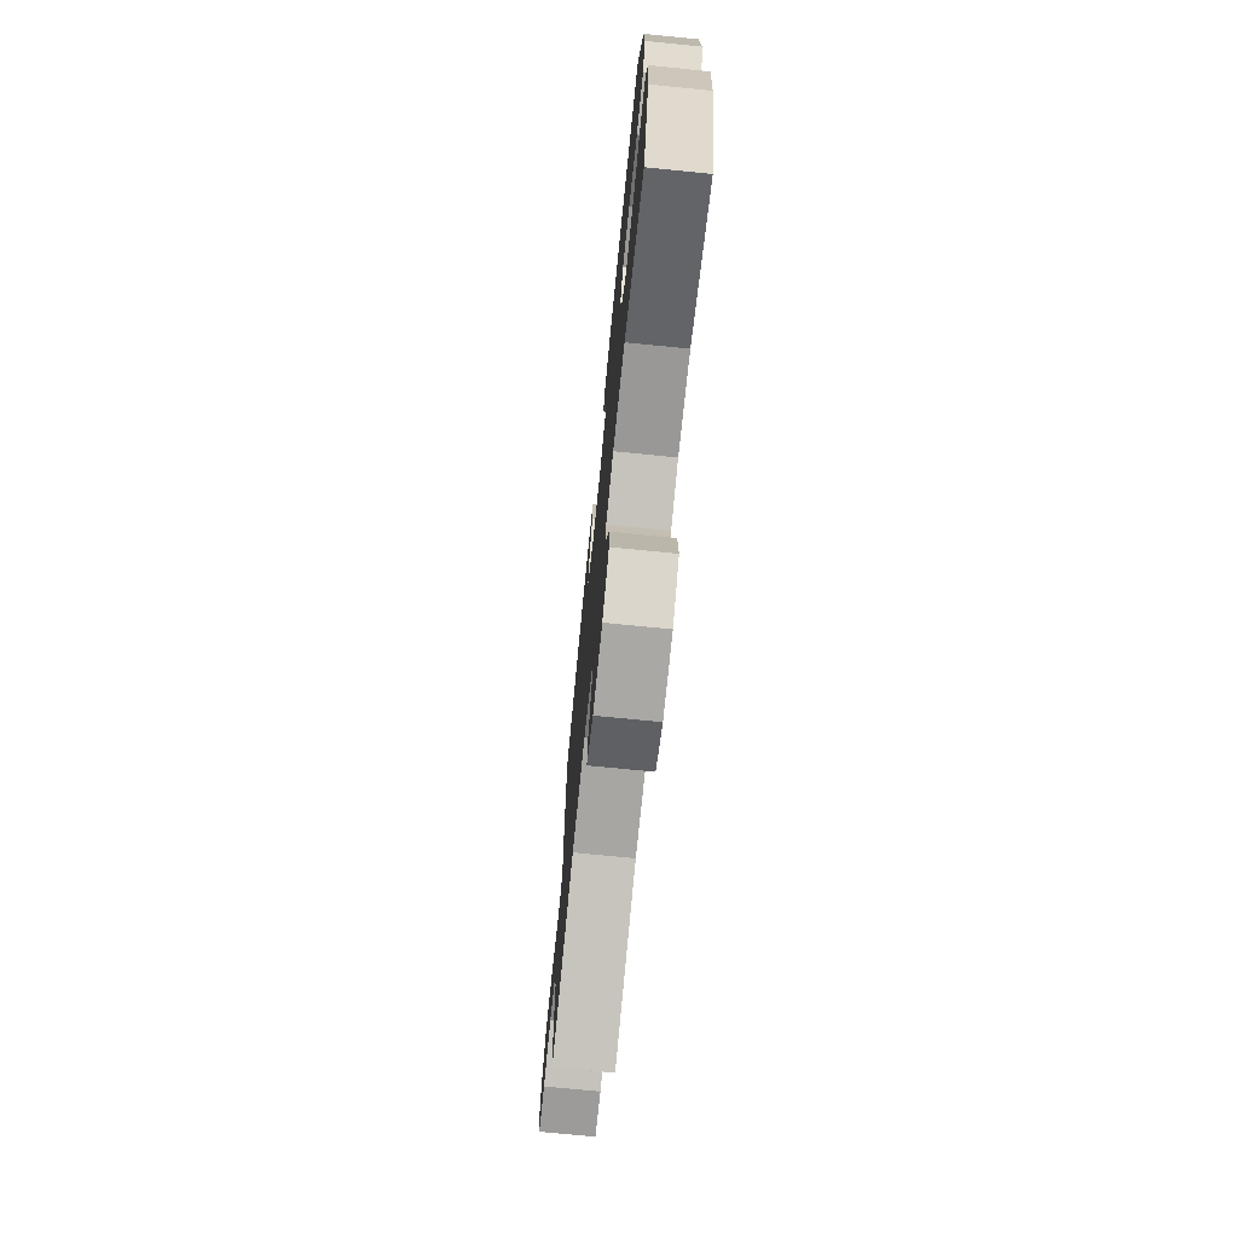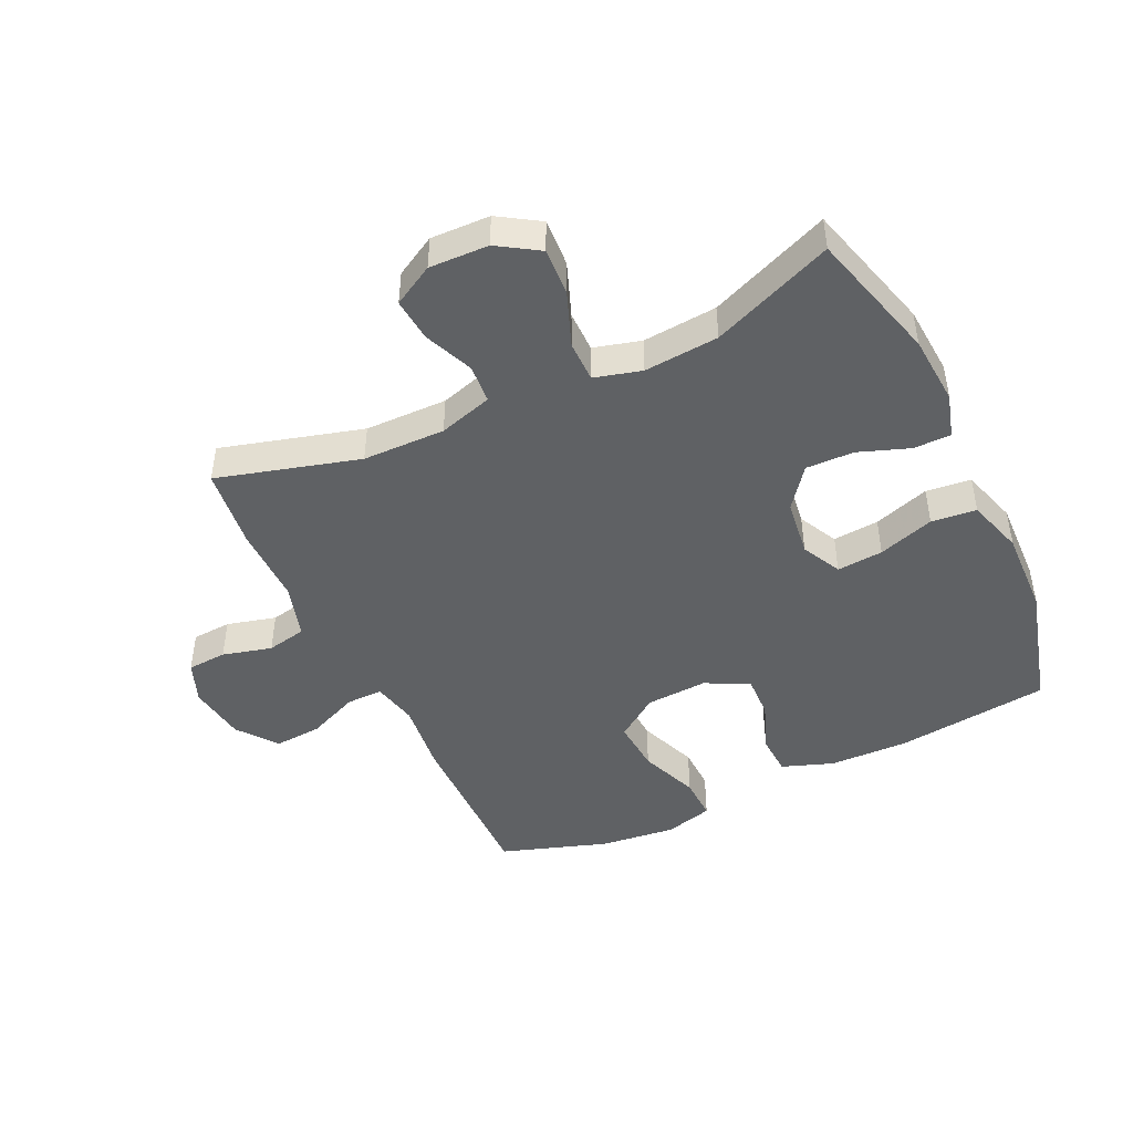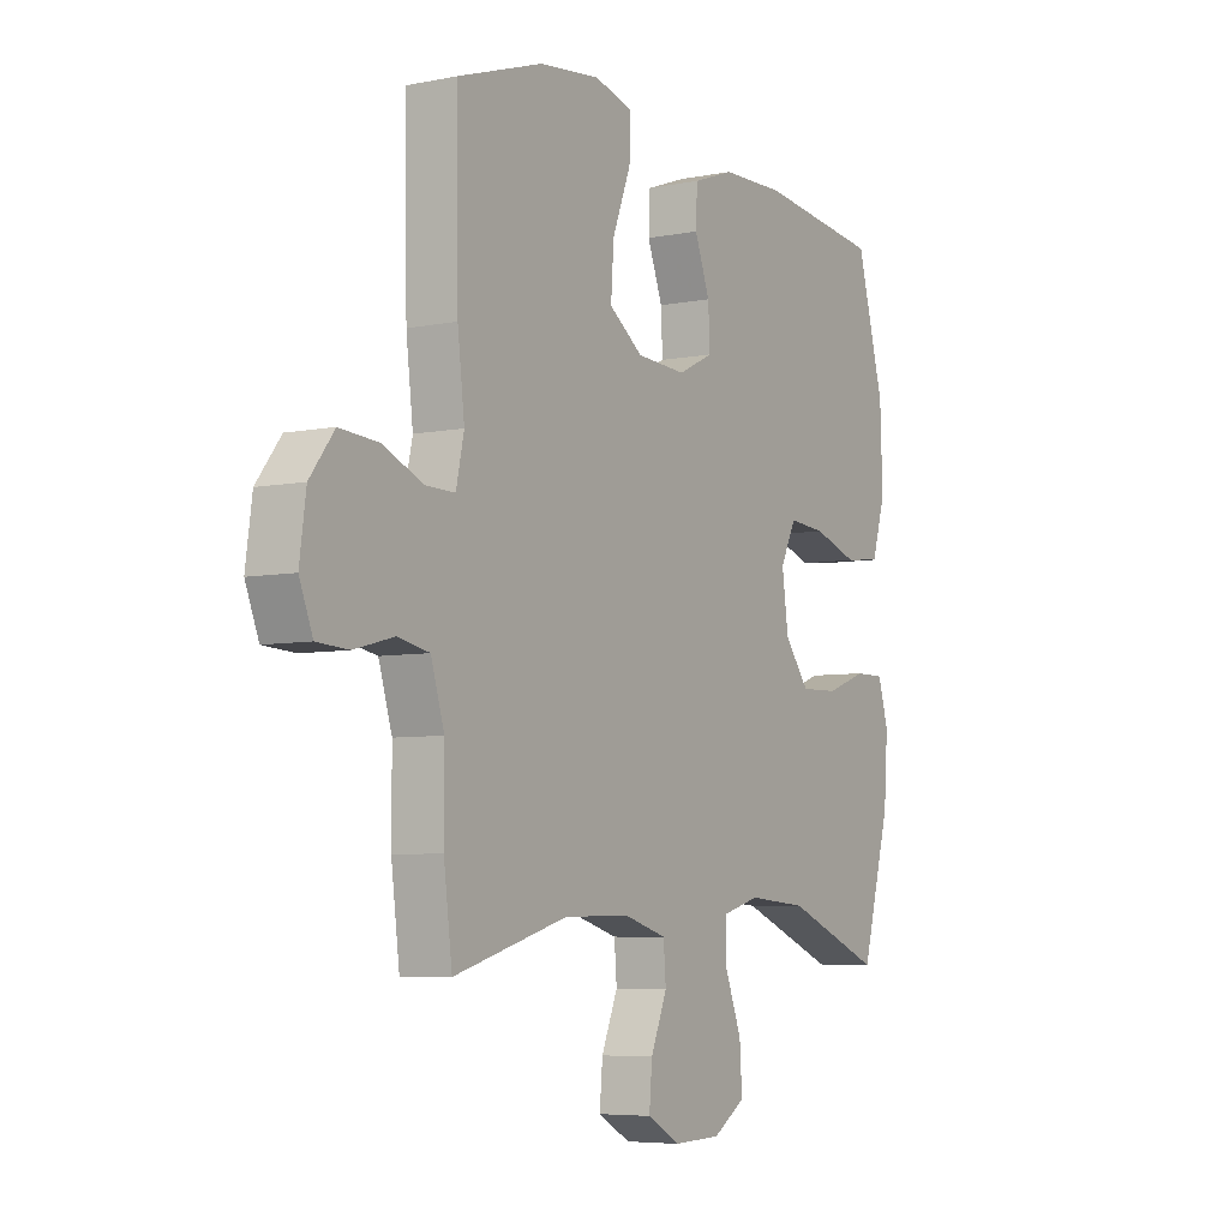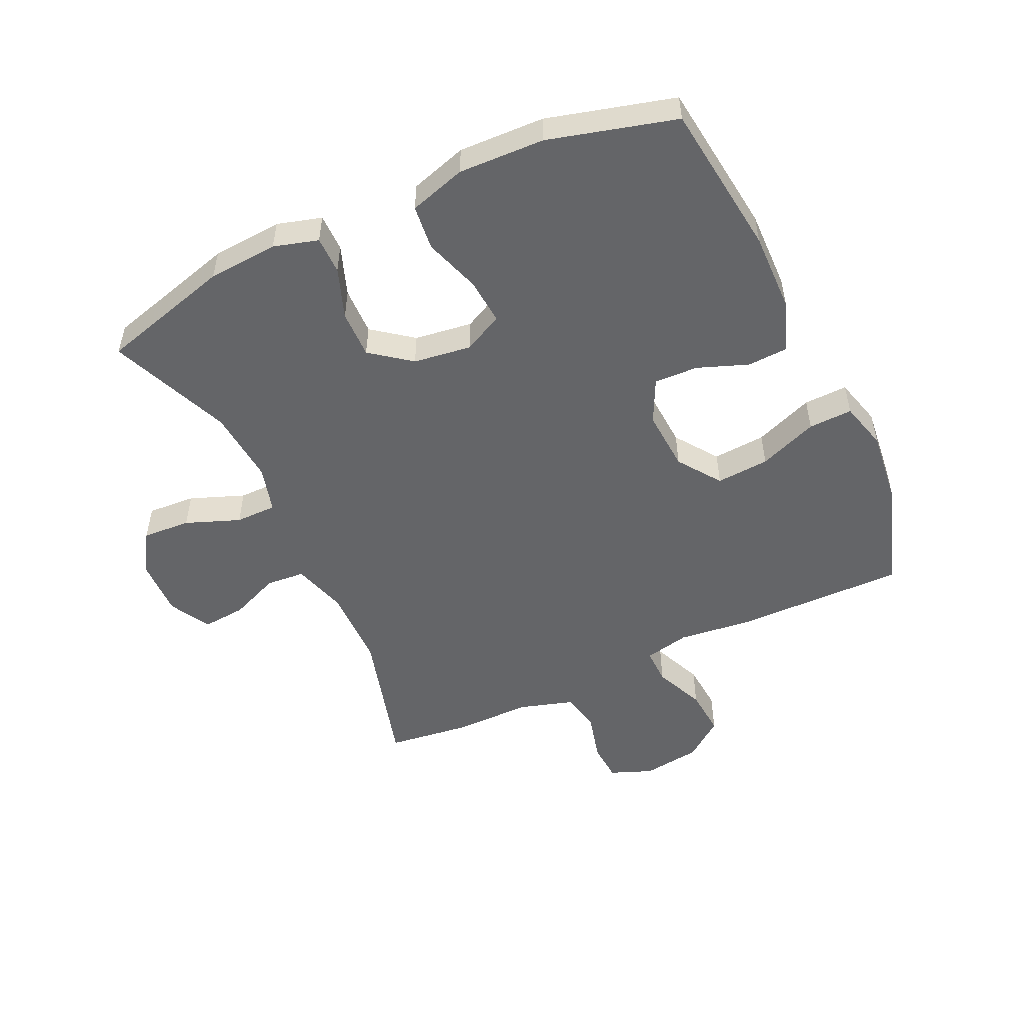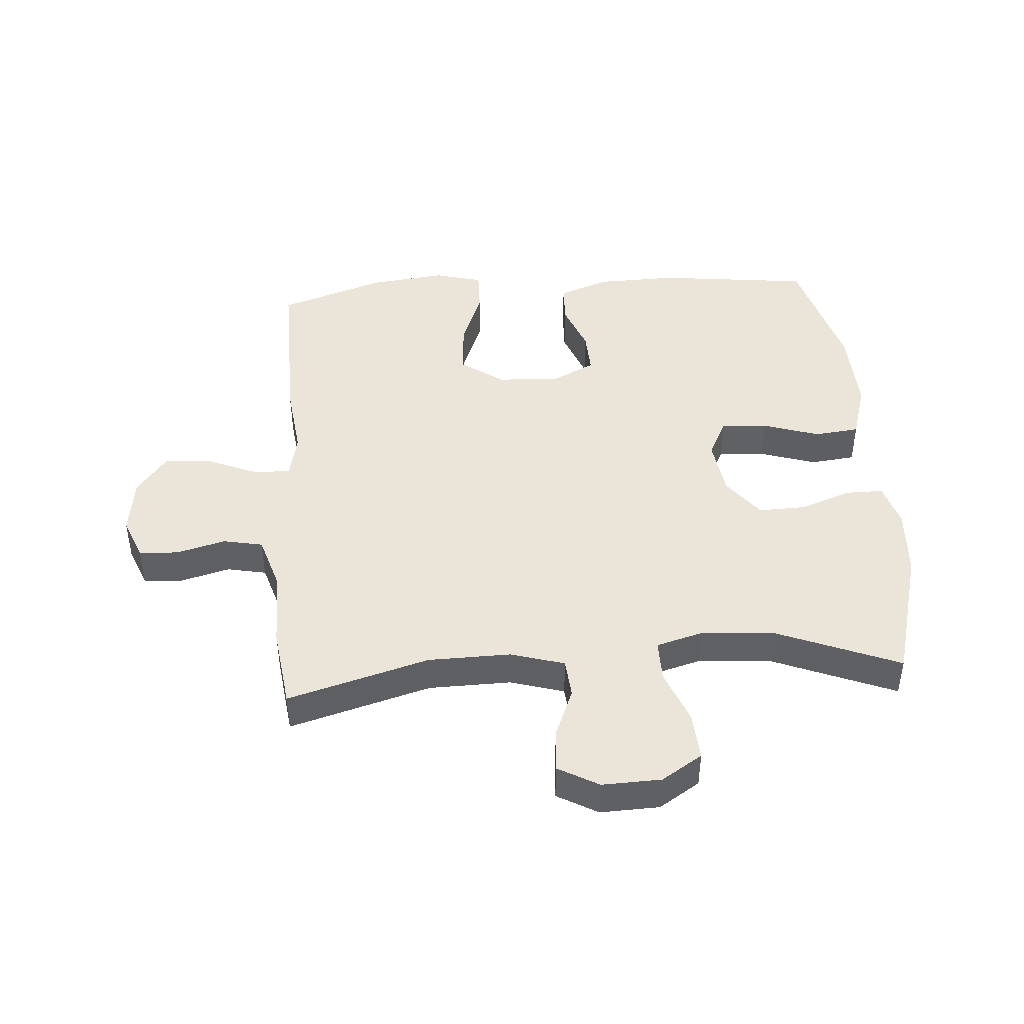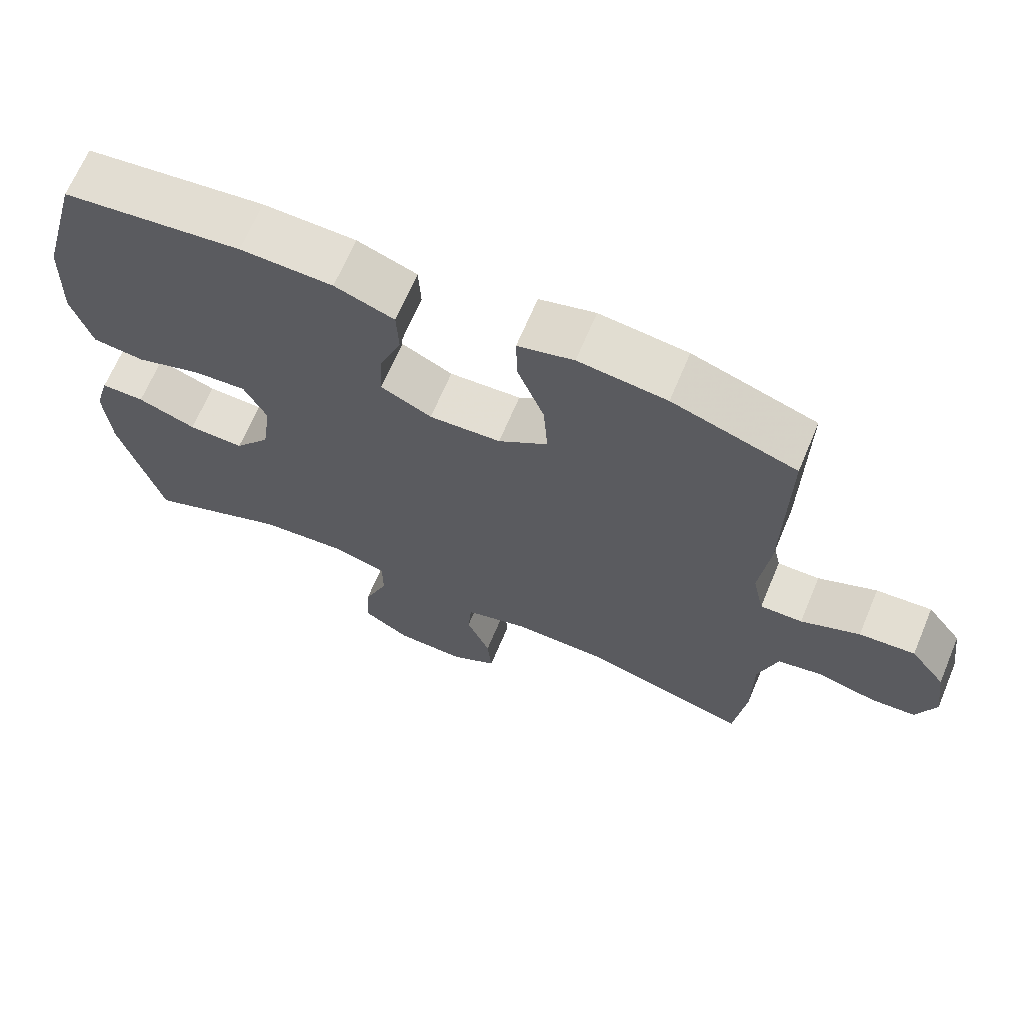
<metadata>
{"format":"obj","ext":"obj","renderer":"f3d","projection":"perspective","resolution":1024,"background":"white","views":[{"elev":-73.3,"azim":-95.7,"up":"+Z"},{"elev":-45.8,"azim":-154.6,"up":"+Y"},{"elev":-5.9,"azim":121.5,"up":"+Z"},{"elev":-51.5,"azim":-64.9,"up":"+Y"},{"elev":44.7,"azim":175.7,"up":"+Y"},{"elev":67.2,"azim":22.8,"up":"+Z"}]}
</metadata>
<code>
v 0.5 0.07 -0.5
v 0.27 0.07 -0.435
v 0.136 0.07 -0.433
v 0.049 0.07 -0.459
v 0.044 0.07 -0.522
v 0.077 0.07 -0.602
v 0.083 0.07 -0.672
v 0.017 0.07 -0.709
v -0.079 0.07 -0.706
v -0.145 0.07 -0.664
v -0.14 0.07 -0.586
v -0.106 0.07 -0.498
v -0.106 0.07 -0.431
v -0.182 0.07 -0.41
v -0.303 0.07 -0.42
v -0.5 0.07 -0.5
v -0.559 0.07 -0.286
v -0.567 0.07 -0.172
v -0.546 0.07 -0.1
v -0.485 0.07 -0.1
v -0.403 0.07 -0.13
v -0.325 0.07 -0.132
v -0.275 0.07 -0.067
v -0.262 0.07 0.027
v -0.294 0.07 0.091
v -0.369 0.07 0.085
v -0.46 0.07 0.055
v -0.533 0.07 0.063
v -0.561 0.07 0.155
v -0.556 0.07 0.294
v -0.5 0.07 0.5
v -0.25 0.07 0.53
v -0.121 0.07 0.527
v -0.038 0.07 0.497
v -0.035 0.07 0.431
v -0.066 0.07 0.349
v -0.069 0.07 0.278
v 0.002 0.07 0.243
v 0.102 0.07 0.249
v 0.171 0.07 0.298
v 0.165 0.07 0.384
v 0.128 0.07 0.48
v 0.126 0.07 0.551
v 0.204 0.07 0.572
v 0.327 0.07 0.558
v 0.5 0.07 0.5
v 0.496 0.07 0.222
v 0.482 0.07 0.104
v 0.498 0.07 0.03
v 0.557 0.07 0.031
v 0.639 0.07 0.066
v 0.717 0.07 0.072
v 0.766 0.07 0.008
v 0.779 0.07 -0.087
v 0.752 0.07 -0.155
v 0.688 0.07 -0.159
v 0.608 0.07 -0.138
v 0.544 0.07 -0.151
v 0.517 0.07 -0.239
v 0.517 0.07 -0.367
v 0.5 0 -0.5
v 0.27 0 -0.435
v 0.136 0 -0.433
v 0.049 0 -0.459
v 0.044 0 -0.522
v 0.077 0 -0.602
v 0.083 0 -0.672
v 0.017 0 -0.709
v -0.079 0 -0.706
v -0.145 0 -0.664
v -0.14 0 -0.586
v -0.106 0 -0.498
v -0.106 0 -0.431
v -0.182 0 -0.41
v -0.303 0 -0.42
v -0.5 0 -0.5
v -0.559 0 -0.286
v -0.567 0 -0.172
v -0.546 0 -0.1
v -0.485 0 -0.1
v -0.403 0 -0.13
v -0.325 0 -0.132
v -0.275 0 -0.067
v -0.262 0 0.027
v -0.294 0 0.091
v -0.369 0 0.085
v -0.46 0 0.055
v -0.533 0 0.063
v -0.561 0 0.155
v -0.556 0 0.294
v -0.5 0 0.5
v -0.25 0 0.53
v -0.121 0 0.527
v -0.038 0 0.497
v -0.035 0 0.431
v -0.066 0 0.349
v -0.069 0 0.278
v 0.002 0 0.243
v 0.102 0 0.249
v 0.171 0 0.298
v 0.165 0 0.384
v 0.128 0 0.48
v 0.126 0 0.551
v 0.204 0 0.572
v 0.327 0 0.558
v 0.5 0 0.5
v 0.496 0 0.222
v 0.482 0 0.104
v 0.498 0 0.03
v 0.557 0 0.031
v 0.639 0 0.066
v 0.717 0 0.072
v 0.766 0 0.008
v 0.779 0 -0.087
v 0.752 0 -0.155
v 0.688 0 -0.159
v 0.608 0 -0.138
v 0.544 0 -0.151
v 0.517 0 -0.239
v 0.517 0 -0.367
f 59 60 1 2
f 58 59 2 3
f 54 55 56 57
f 54 57 58
f 53 54 58
f 50 51 52 53
f 49 50 53 58
f 45 46 47 48
f 45 48 49
f 41 42 43 44
f 40 41 44 45
f 33 34 35 36
f 33 36 37
f 32 33 37
f 31 32 37
f 30 31 37
f 29 30 37 38
f 26 27 28 29
f 25 26 29 38
f 18 19 20 21
f 18 21 22
f 15 16 17 18
f 14 15 18 22
f 13 14 22 23
f 9 10 11 12
f 9 12 13
f 8 9 13
f 5 6 7 8
f 4 5 8 13
f 40 45 49 58
f 39 40 58 3
f 24 25 38 39
f 13 23 24 39
f 3 4 13 39
f 62 61 120 119
f 63 62 119 118
f 117 116 115 114
f 118 117 114
f 118 114 113
f 113 112 111 110
f 118 113 110 109
f 108 107 106 105
f 109 108 105
f 104 103 102 101
f 105 104 101 100
f 96 95 94 93
f 97 96 93
f 97 93 92
f 97 92 91
f 97 91 90
f 98 97 90 89
f 89 88 87 86
f 98 89 86 85
f 81 80 79 78
f 82 81 78
f 78 77 76 75
f 82 78 75 74
f 83 82 74 73
f 72 71 70 69
f 73 72 69
f 73 69 68
f 68 67 66 65
f 73 68 65 64
f 118 109 105 100
f 63 118 100 99
f 99 98 85 84
f 99 84 83 73
f 99 73 64 63
f 1 61 62 2
f 2 62 63 3
f 3 63 64 4
f 4 64 65 5
f 5 65 66 6
f 6 66 67 7
f 7 67 68 8
f 8 68 69 9
f 9 69 70 10
f 10 70 71 11
f 11 71 72 12
f 12 72 73 13
f 13 73 74 14
f 14 74 75 15
f 15 75 76 16
f 16 76 77 17
f 17 77 78 18
f 18 78 79 19
f 19 79 80 20
f 20 80 81 21
f 21 81 82 22
f 22 82 83 23
f 23 83 84 24
f 24 84 85 25
f 25 85 86 26
f 26 86 87 27
f 27 87 88 28
f 28 88 89 29
f 29 89 90 30
f 30 90 91 31
f 31 91 92 32
f 32 92 93 33
f 33 93 94 34
f 34 94 95 35
f 35 95 96 36
f 36 96 97 37
f 37 97 98 38
f 38 98 99 39
f 39 99 100 40
f 40 100 101 41
f 41 101 102 42
f 42 102 103 43
f 43 103 104 44
f 44 104 105 45
f 45 105 106 46
f 46 106 107 47
f 47 107 108 48
f 48 108 109 49
f 49 109 110 50
f 50 110 111 51
f 51 111 112 52
f 52 112 113 53
f 53 113 114 54
f 54 114 115 55
f 55 115 116 56
f 56 116 117 57
f 57 117 118 58
f 58 118 119 59
f 59 119 120 60
f 60 120 61 1

</code>
